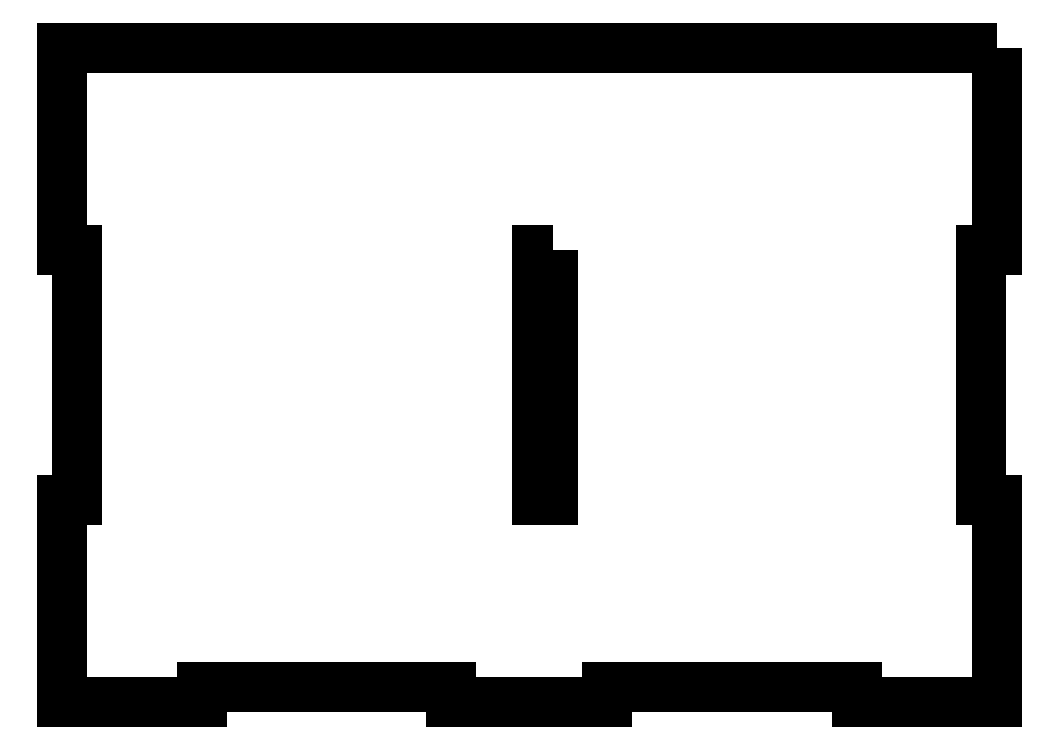
<metadata>
{"format":"dxf","ext":"dxf","renderer":"ezdxf+matplotlib","layout":"modelspace","background":"white","min_lineweight":24,"dpi":150}
</metadata>
<code>
0
SECTION
2
ENTITIES
0
LWPOLYLINE
8
0
90
4
70
1
43
0
10
100
20
92.07
10
96.84
20
92.07
10
96.84
20
41.27
10
100
20
41.27
0
LWPOLYLINE
8
0
90
20
70
1
43
0
10
190.5
20
133.4
10
190.5
20
92.07
10
187.3
20
92.07
10
187.3
20
41.27
10
190.5
20
41.27
10
190.5
20
0
10
161.9
20
0
10
161.9
20
3.175
10
111.1
20
3.175
10
111.1
20
0
10
79.38
20
0
10
79.38
20
3.175
10
28.57
20
3.175
10
28.57
20
0
10
0
20
0
10
0
20
41.27
10
3.175
20
41.27
10
3.175
20
92.07
10
0
20
92.07
10
0
20
133.4
0
ENDSEC
0
EOF

</code>
